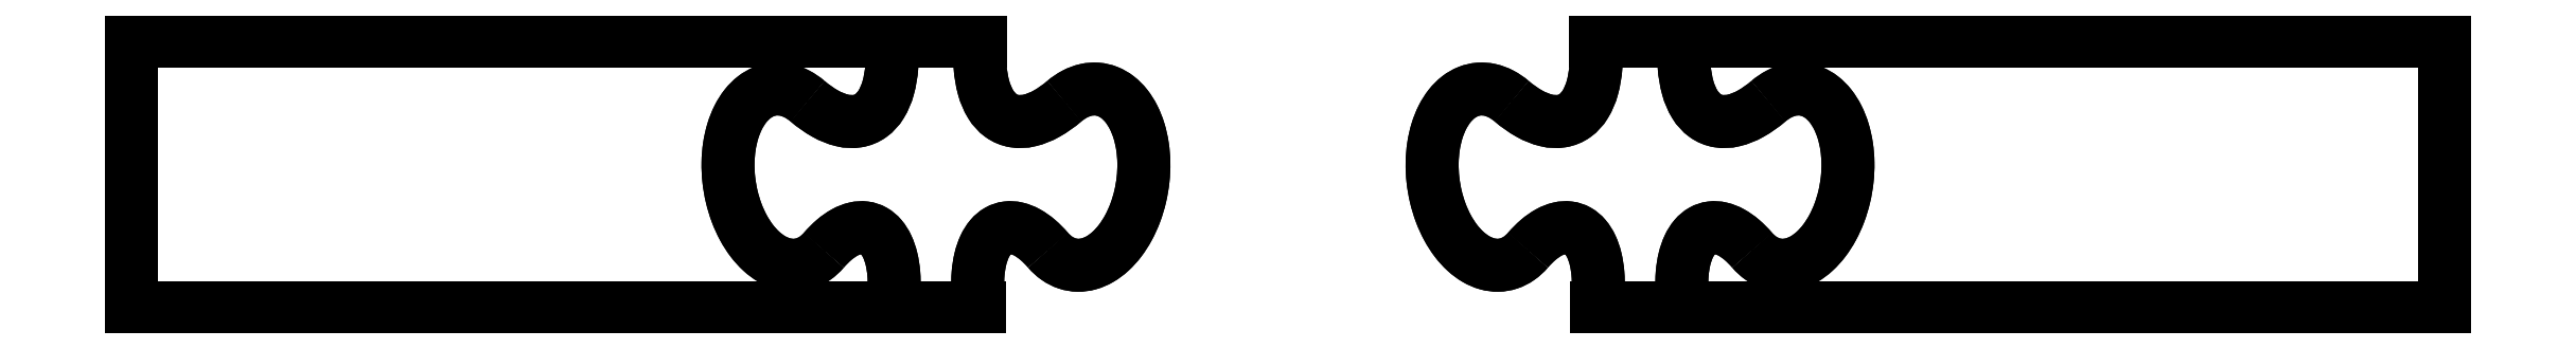
<metadata>
{"format":"dxf","ext":"dxf","renderer":"ezdxf+matplotlib","layout":"modelspace","background":"white","min_lineweight":24,"dpi":150}
</metadata>
<code>
0
SECTION
2
ENTITIES
0
INSERT
8
1
2
*M2
10
0
20
-5.589
30
0
41
1
42
1
43
1
70
1
71
1
0
INSERT
8
1
2
*M5
10
0
20
0
30
0
41
1
42
1
43
1
70
1
71
1
0
ENDSEC
0
EOF

</code>
